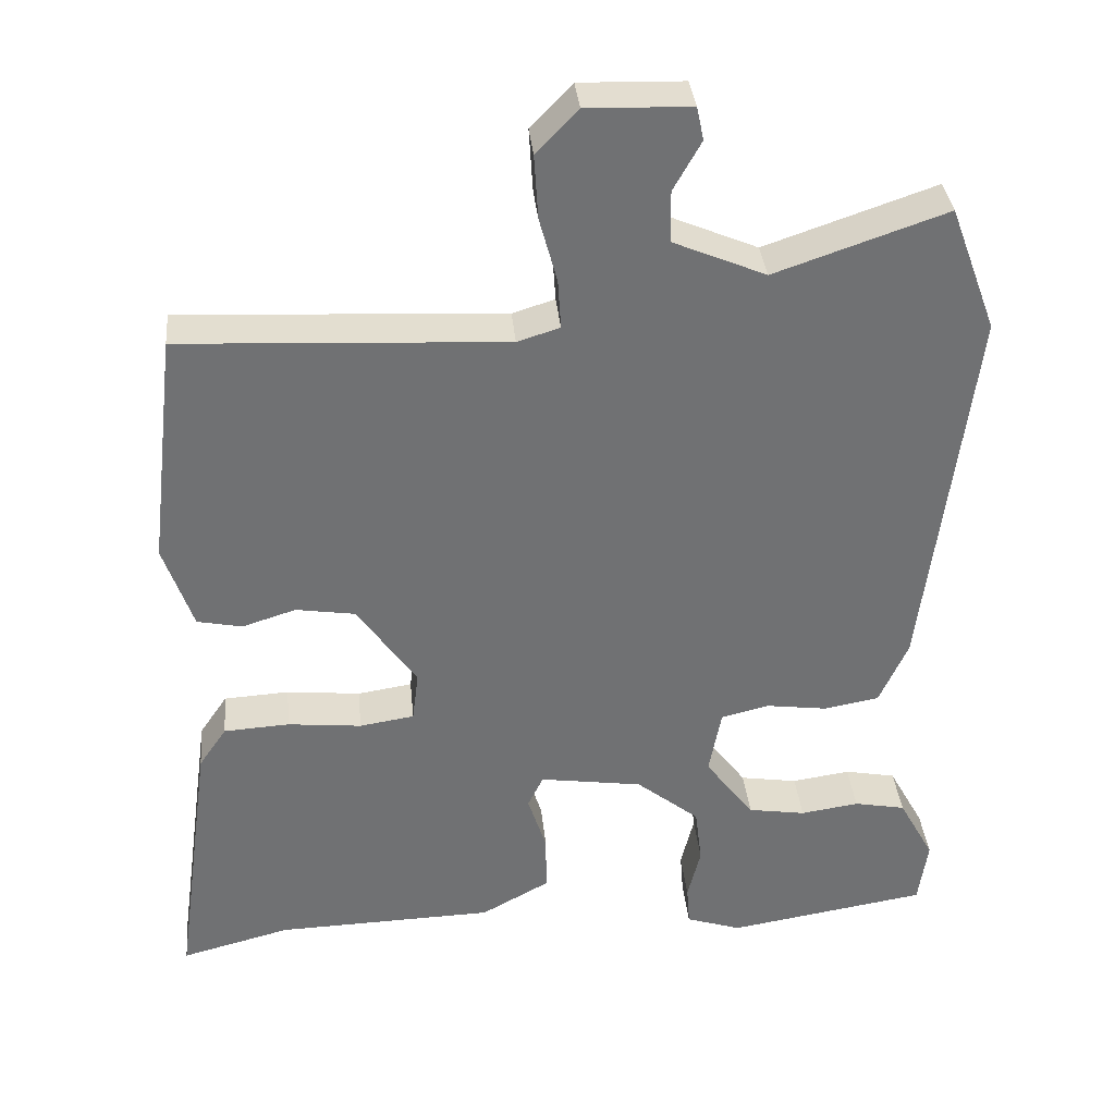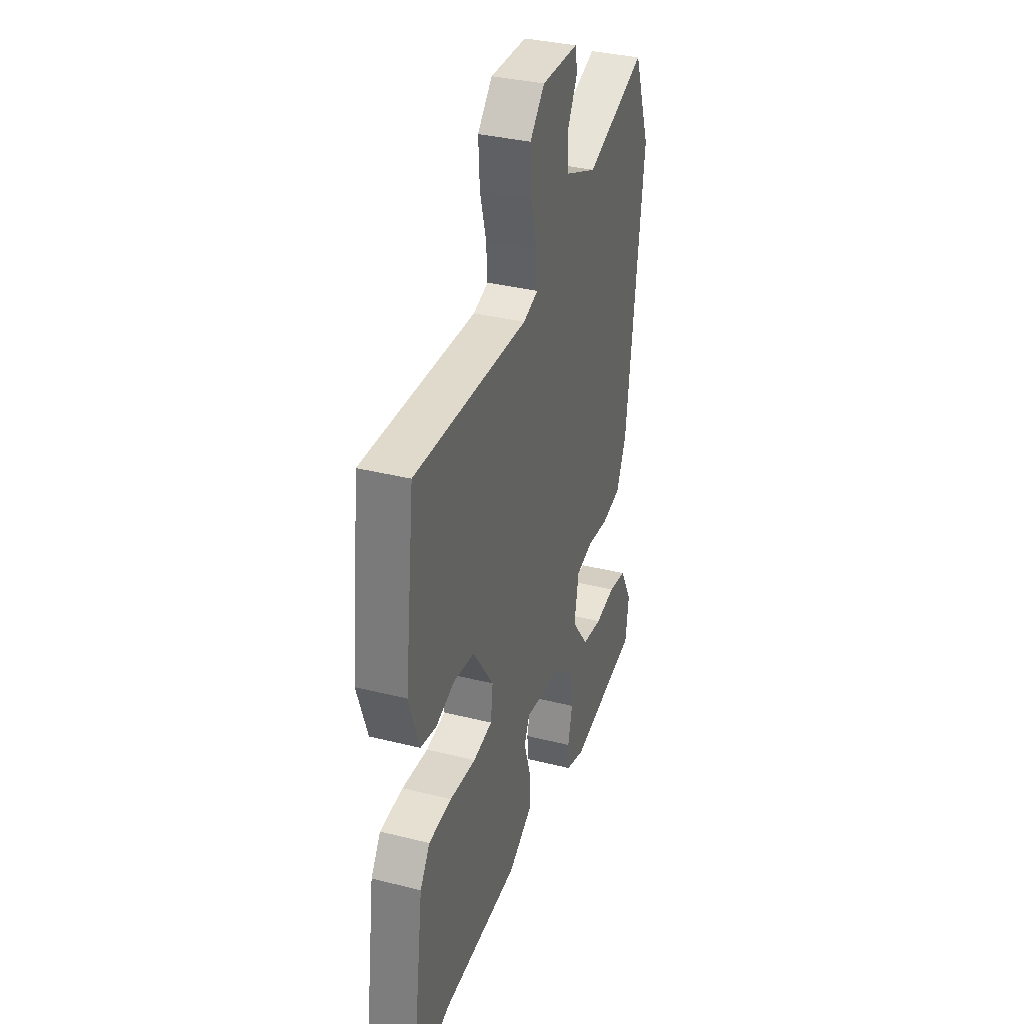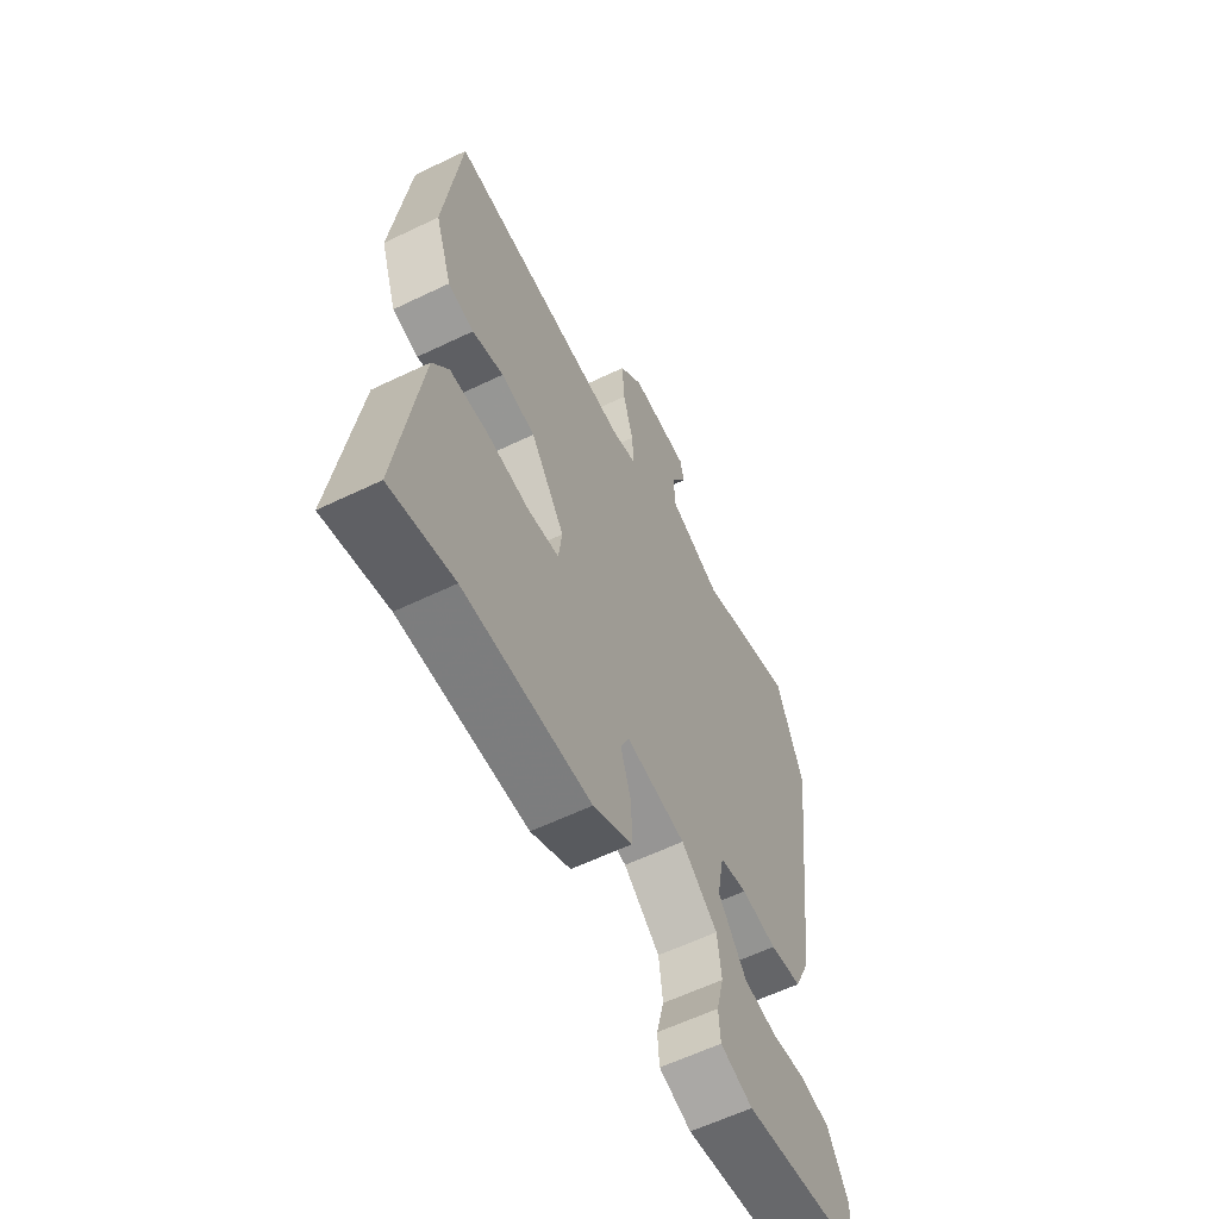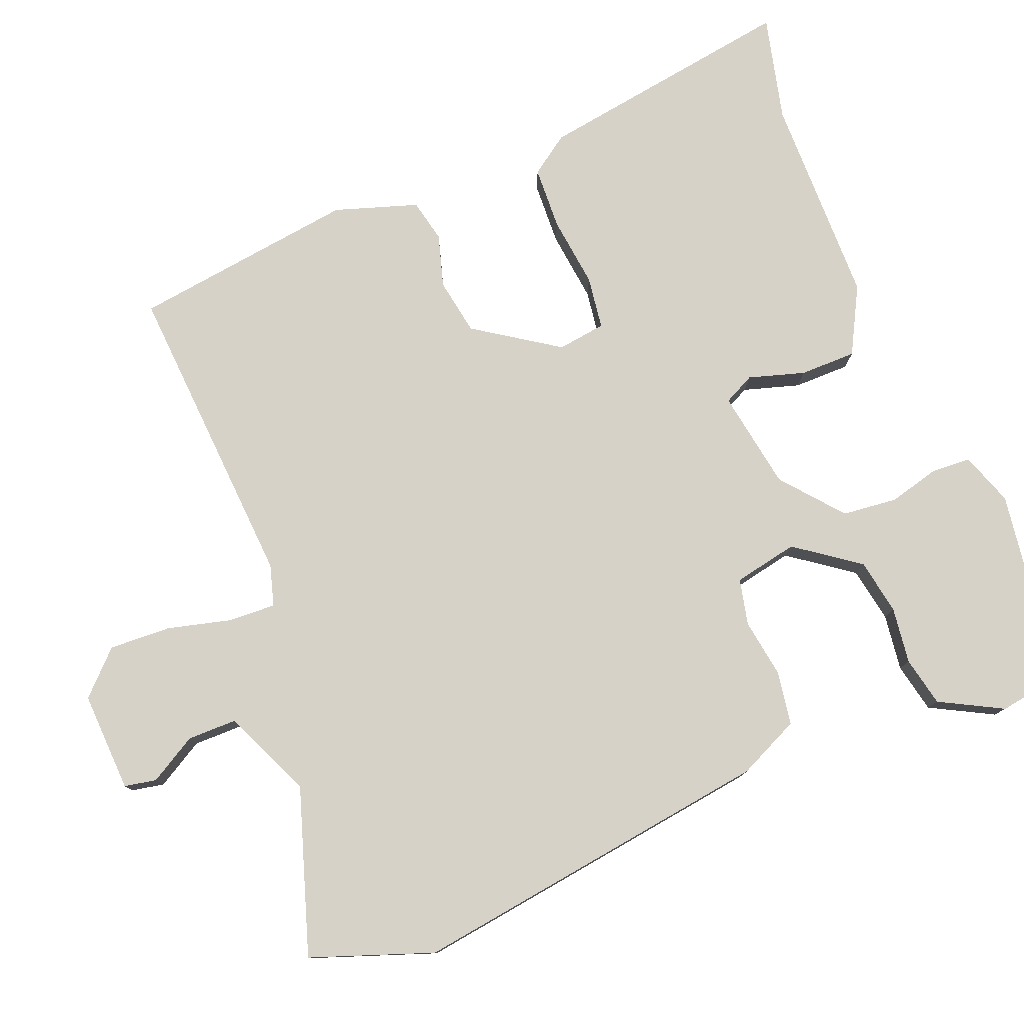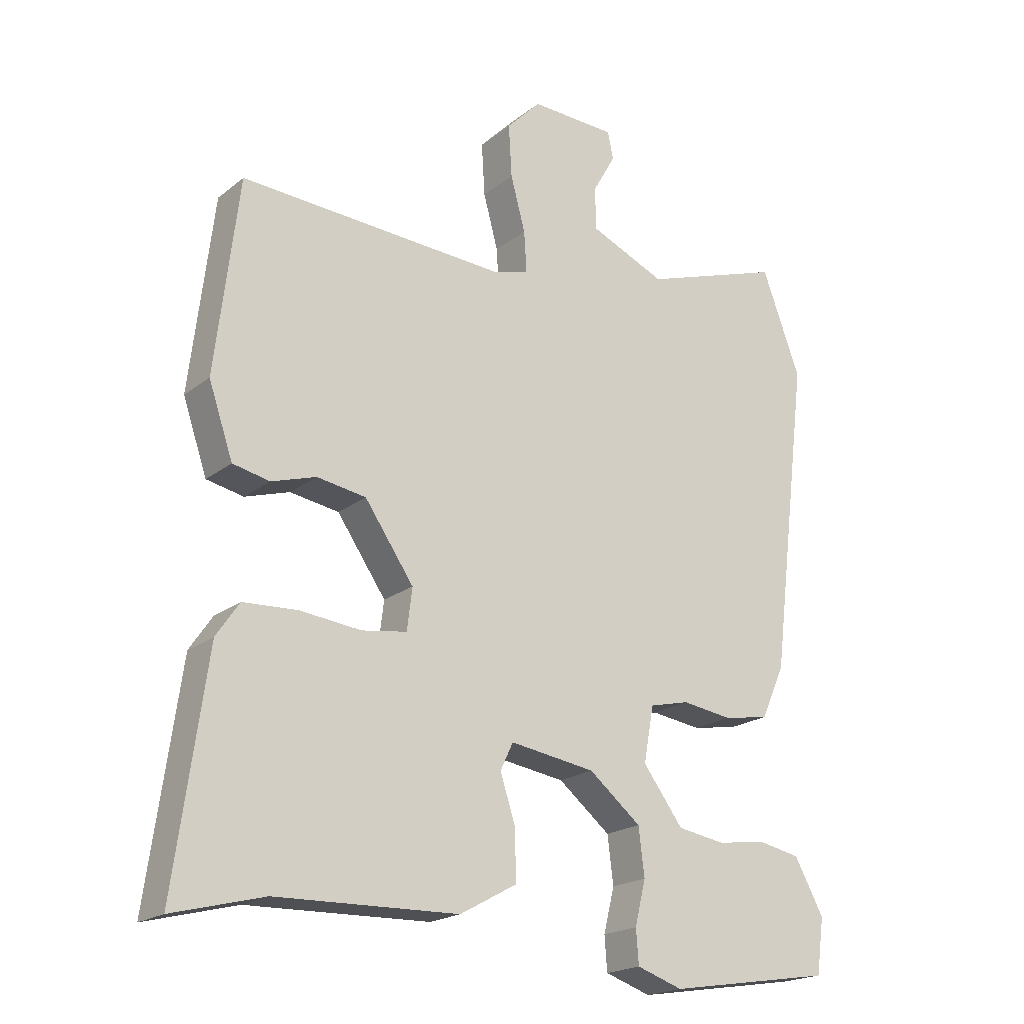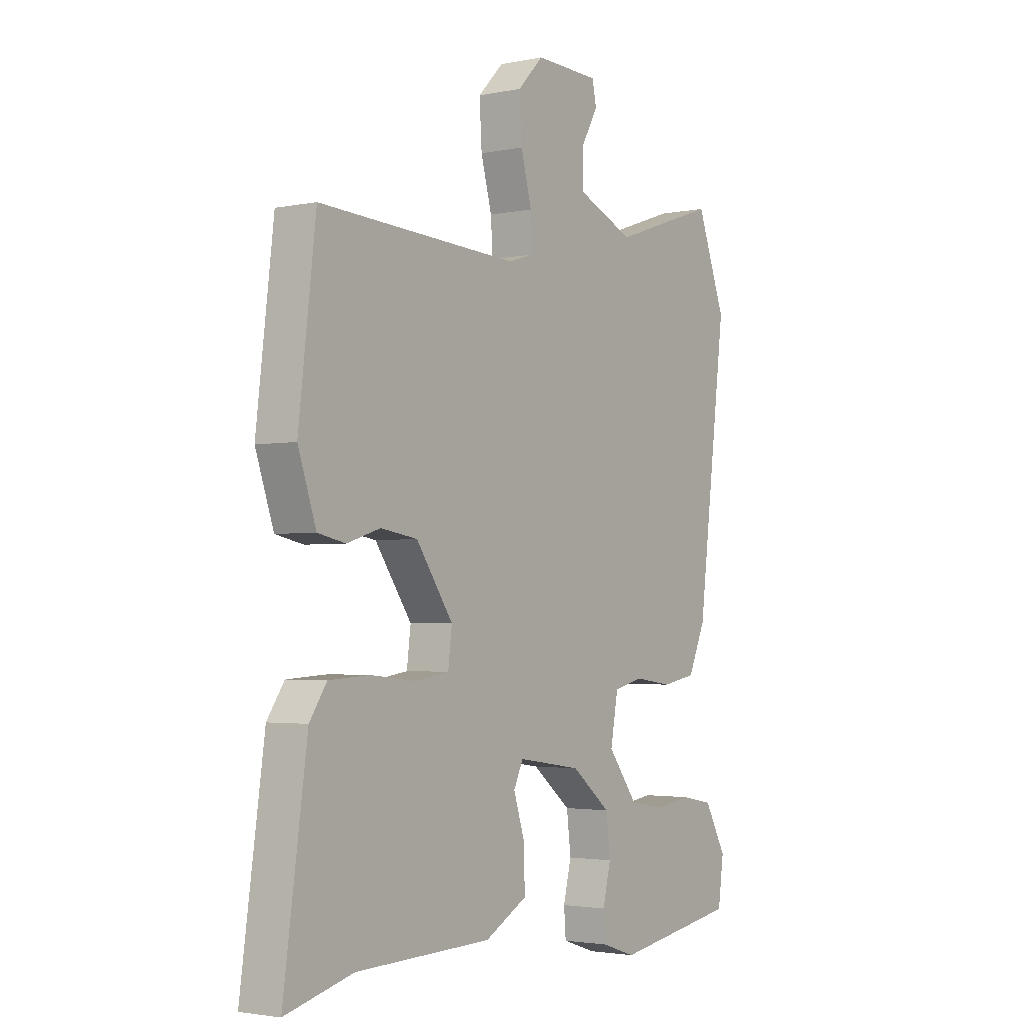
<metadata>
{"format":"obj","ext":"obj","renderer":"f3d","projection":"perspective","resolution":1024,"background":"white","views":[{"elev":35.3,"azim":-5.5,"up":"+Z"},{"elev":35.0,"azim":-71.5,"up":"+Z"},{"elev":-60.4,"azim":-63.8,"up":"+Z"},{"elev":78.3,"azim":67.3,"up":"+Y"},{"elev":-20.2,"azim":-35.8,"up":"+Z"},{"elev":-2.7,"azim":-54.8,"up":"+Z"}]}
</metadata>
<code>
v 0.454 0.07 0.622
v 0.515 0.07 0.459
v 0.453 0.07 -0.036
v 0.416 0.07 -0.119
v 0.344 0.07 -0.132
v 0.264 0.07 -0.121
v 0.202 0.07 -0.136
v 0.186 0.07 -0.223
v 0.249 0.07 -0.307
v 0.324 0.07 -0.319
v 0.4 0.07 -0.308
v 0.467 0.07 -0.321
v 0.513 0.07 -0.405
v 0.501 0.07 -0.491
v 0.24 0.07 -0.533
v 0.168 0.07 -0.509
v 0.164 0.07 -0.456
v 0.181 0.07 -0.387
v 0.172 0.07 -0.313
v 0.09 0.07 -0.247
v -0.044 0.07 -0.227
v -0.064 0.07 -0.269
v -0.04 0.07 -0.344
v -0.039 0.07 -0.42
v -0.128 0.07 -0.469
v -0.413 0.07 -0.477
v -0.555 0.07 -0.514
v -0.506 0.07 -0.161
v -0.47 0.07 -0.108
v -0.385 0.07 -0.103
v -0.289 0.07 -0.113
v -0.218 0.07 -0.102
v -0.21 0.07 -0.037
v -0.287 0.07 0.074
v -0.364 0.07 0.086
v -0.434 0.07 0.064
v -0.492 0.07 0.076
v -0.53 0.07 0.187
v -0.494 0.07 0.491
v -0.074 0.07 0.47
v -0.019 0.07 0.487
v -0.023 0.07 0.551
v -0.046 0.07 0.636
v -0.051 0.07 0.719
v 0.003 0.07 0.775
v 0.138 0.07 0.771
v 0.147 0.07 0.728
v 0.111 0.07 0.664
v 0.112 0.07 0.597
v 0.232 0.07 0.546
v 0.454 0 0.622
v 0.515 0 0.459
v 0.453 0 -0.036
v 0.416 0 -0.119
v 0.344 0 -0.132
v 0.264 0 -0.121
v 0.202 0 -0.136
v 0.186 0 -0.223
v 0.249 0 -0.307
v 0.324 0 -0.319
v 0.4 0 -0.308
v 0.467 0 -0.321
v 0.513 0 -0.405
v 0.501 0 -0.491
v 0.24 0 -0.533
v 0.168 0 -0.509
v 0.164 0 -0.456
v 0.181 0 -0.387
v 0.172 0 -0.313
v 0.09 0 -0.247
v -0.044 0 -0.227
v -0.064 0 -0.269
v -0.04 0 -0.344
v -0.039 0 -0.42
v -0.128 0 -0.469
v -0.413 0 -0.477
v -0.555 0 -0.514
v -0.506 0 -0.161
v -0.47 0 -0.108
v -0.385 0 -0.103
v -0.289 0 -0.113
v -0.218 0 -0.102
v -0.21 0 -0.037
v -0.287 0 0.074
v -0.364 0 0.086
v -0.434 0 0.064
v -0.492 0 0.076
v -0.53 0 0.187
v -0.494 0 0.491
v -0.074 0 0.47
v -0.019 0 0.487
v -0.023 0 0.551
v -0.046 0 0.636
v -0.051 0 0.719
v 0.003 0 0.775
v 0.138 0 0.771
v 0.147 0 0.728
v 0.111 0 0.664
v 0.112 0 0.597
v 0.232 0 0.546
f 45 46 47 48
f 45 48 49
f 42 43 44 45
f 41 42 45 49
f 37 38 39 40
f 35 36 37 40
f 34 35 40 41
f 33 34 41 49
f 28 29 30 31
f 26 27 28 31
f 26 31 32
f 25 26 32
f 22 23 24 25
f 22 25 32 33
f 15 16 17 18
f 15 18 19
f 14 15 19
f 10 11 12 13
f 9 10 13 14
f 3 4 5 6
f 3 6 7
f 50 1 2 3
f 50 3 7
f 49 50 7 8
f 21 22 33 49
f 20 21 49 8
f 9 14 19 20
f 8 9 20
f 98 97 96 95
f 99 98 95
f 95 94 93 92
f 99 95 92 91
f 90 89 88 87
f 90 87 86 85
f 91 90 85 84
f 99 91 84 83
f 81 80 79 78
f 81 78 77 76
f 82 81 76
f 82 76 75
f 75 74 73 72
f 83 82 75 72
f 68 67 66 65
f 69 68 65
f 69 65 64
f 63 62 61 60
f 64 63 60 59
f 56 55 54 53
f 57 56 53
f 53 52 51 100
f 57 53 100
f 58 57 100 99
f 99 83 72 71
f 58 99 71 70
f 70 69 64 59
f 70 59 58
f 1 51 52 2
f 2 52 53 3
f 3 53 54 4
f 4 54 55 5
f 5 55 56 6
f 6 56 57 7
f 7 57 58 8
f 8 58 59 9
f 9 59 60 10
f 10 60 61 11
f 11 61 62 12
f 12 62 63 13
f 13 63 64 14
f 14 64 65 15
f 15 65 66 16
f 16 66 67 17
f 17 67 68 18
f 18 68 69 19
f 19 69 70 20
f 20 70 71 21
f 21 71 72 22
f 22 72 73 23
f 23 73 74 24
f 24 74 75 25
f 25 75 76 26
f 26 76 77 27
f 27 77 78 28
f 28 78 79 29
f 29 79 80 30
f 30 80 81 31
f 31 81 82 32
f 32 82 83 33
f 33 83 84 34
f 34 84 85 35
f 35 85 86 36
f 36 86 87 37
f 37 87 88 38
f 38 88 89 39
f 39 89 90 40
f 40 90 91 41
f 41 91 92 42
f 42 92 93 43
f 43 93 94 44
f 44 94 95 45
f 45 95 96 46
f 46 96 97 47
f 47 97 98 48
f 48 98 99 49
f 49 99 100 50
f 50 100 51 1

</code>
